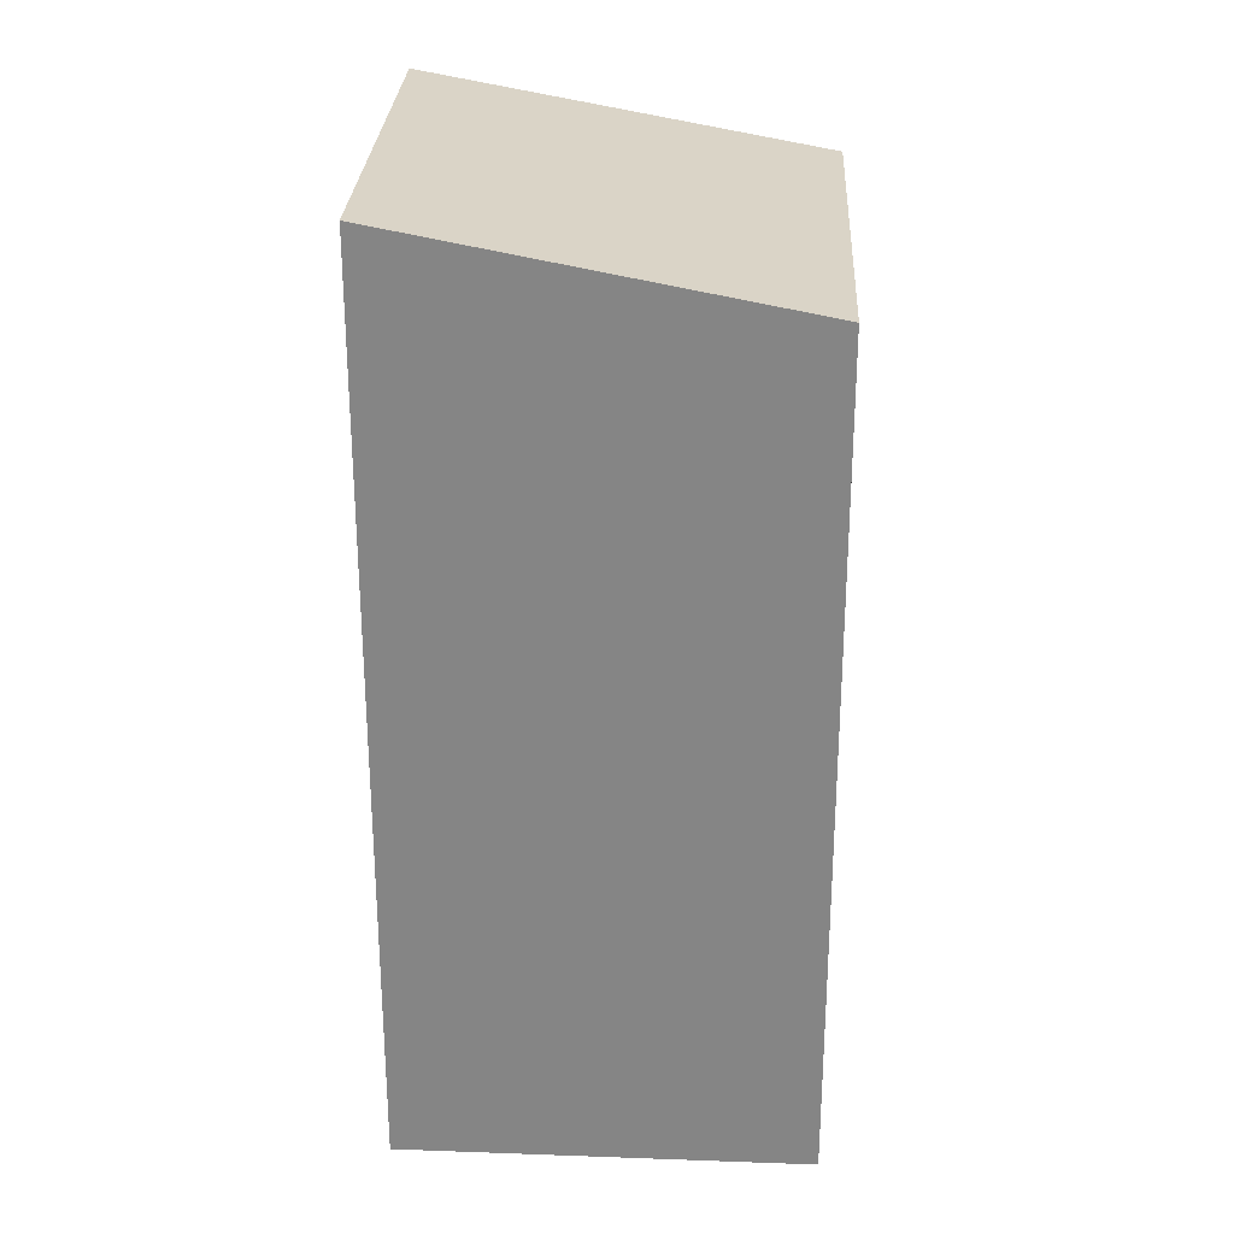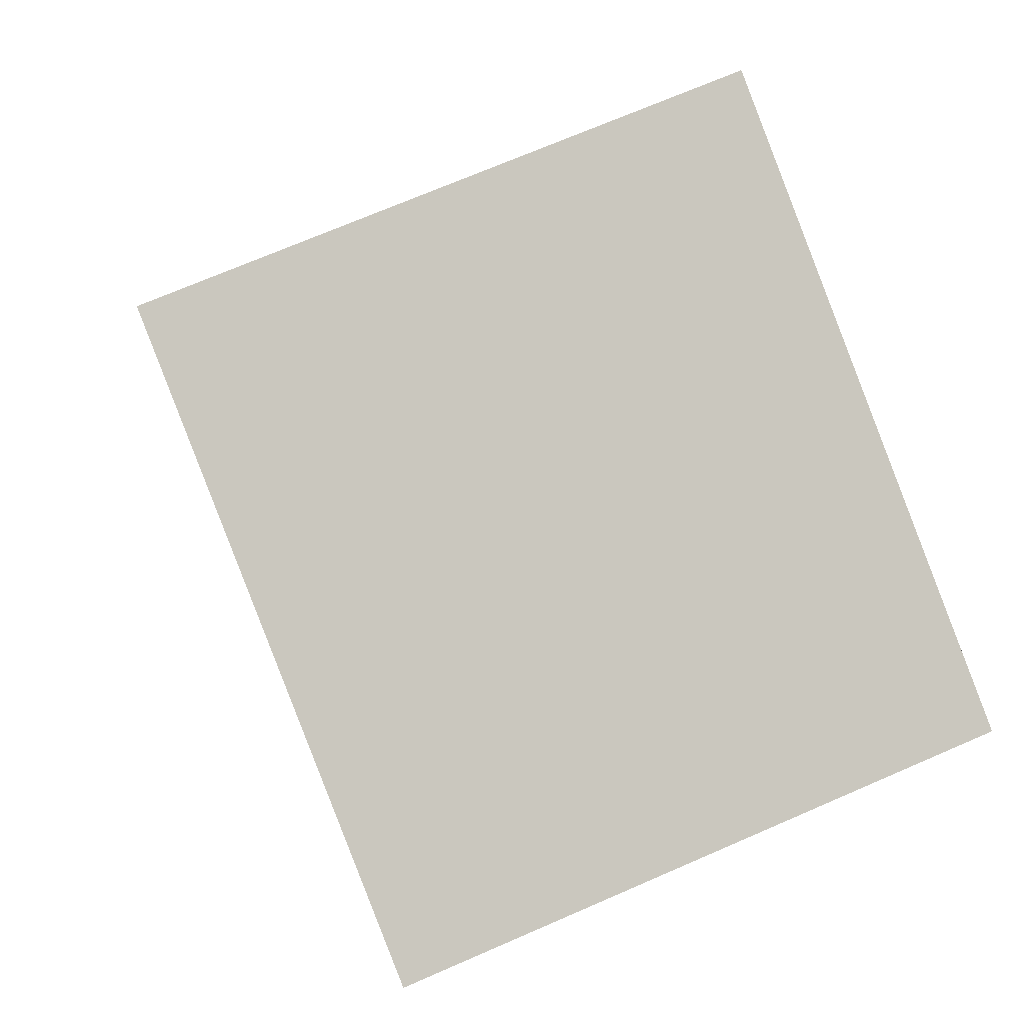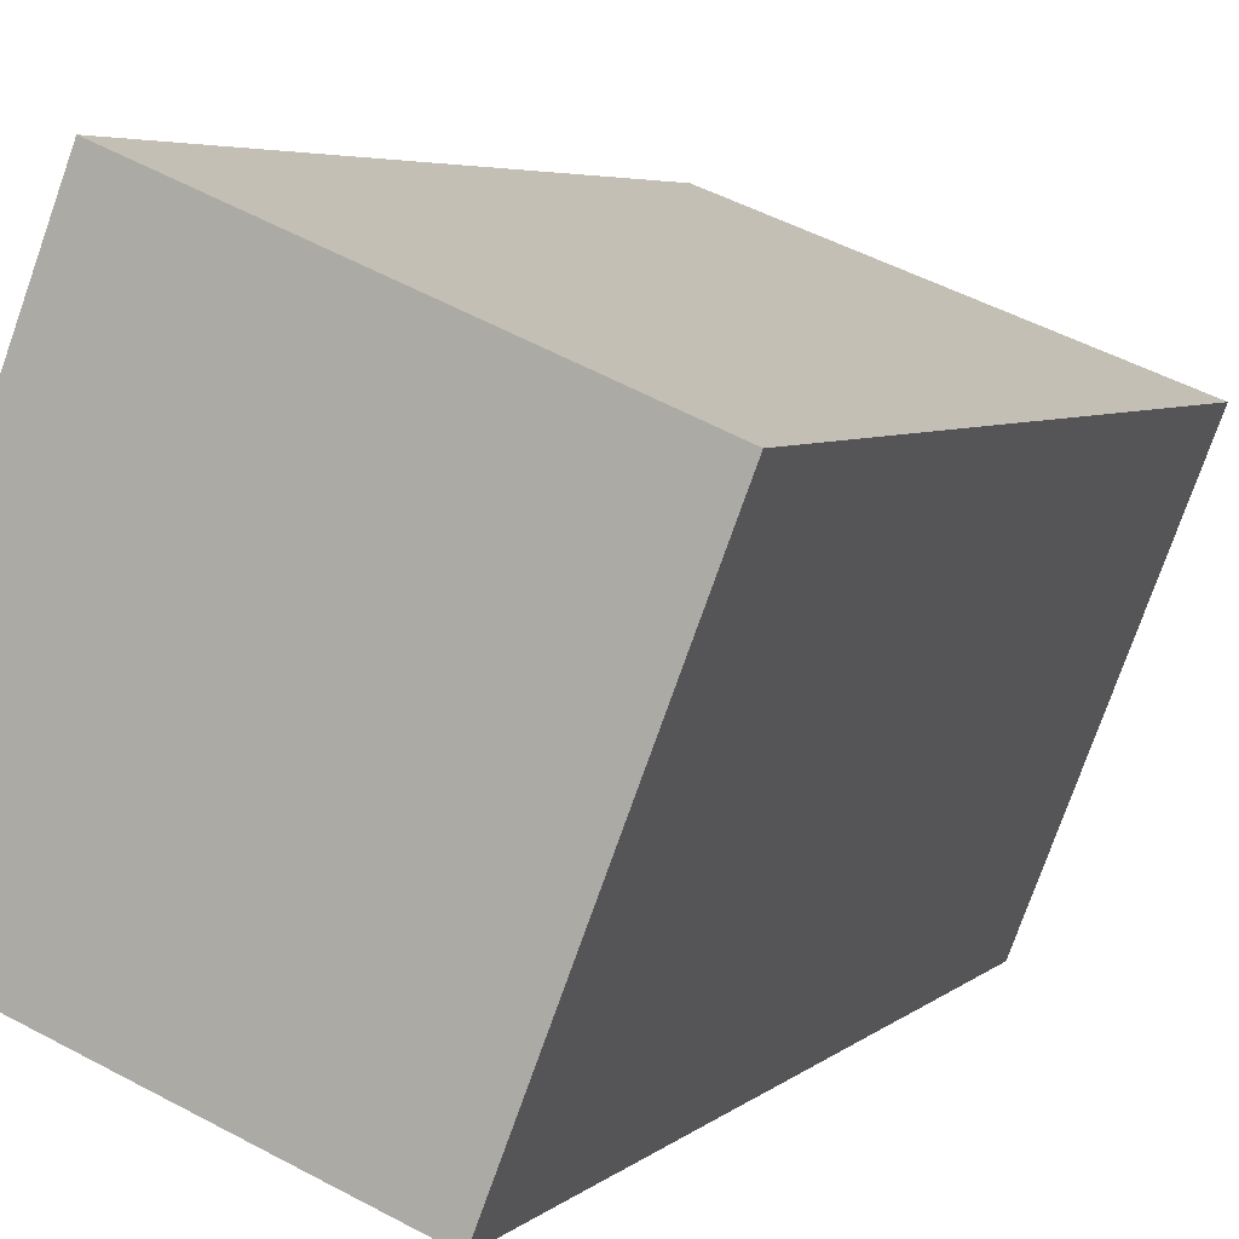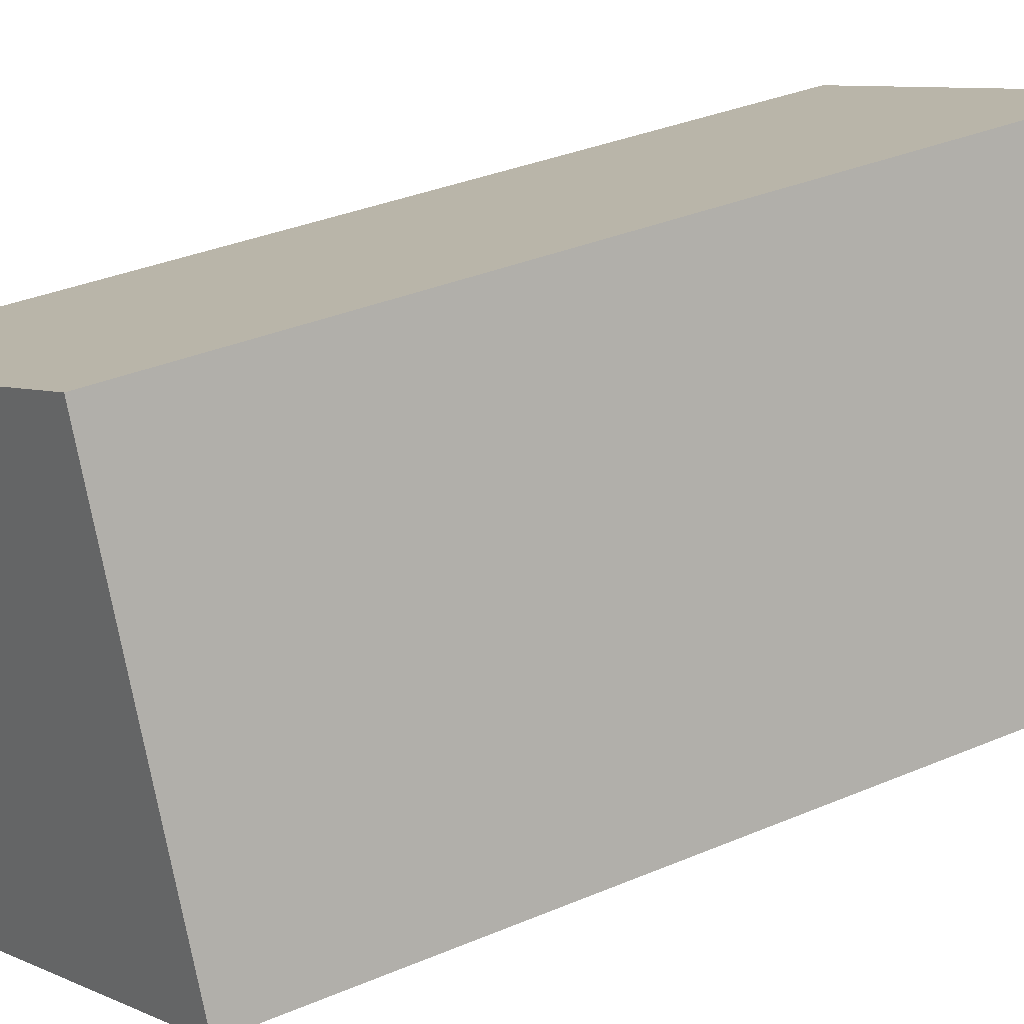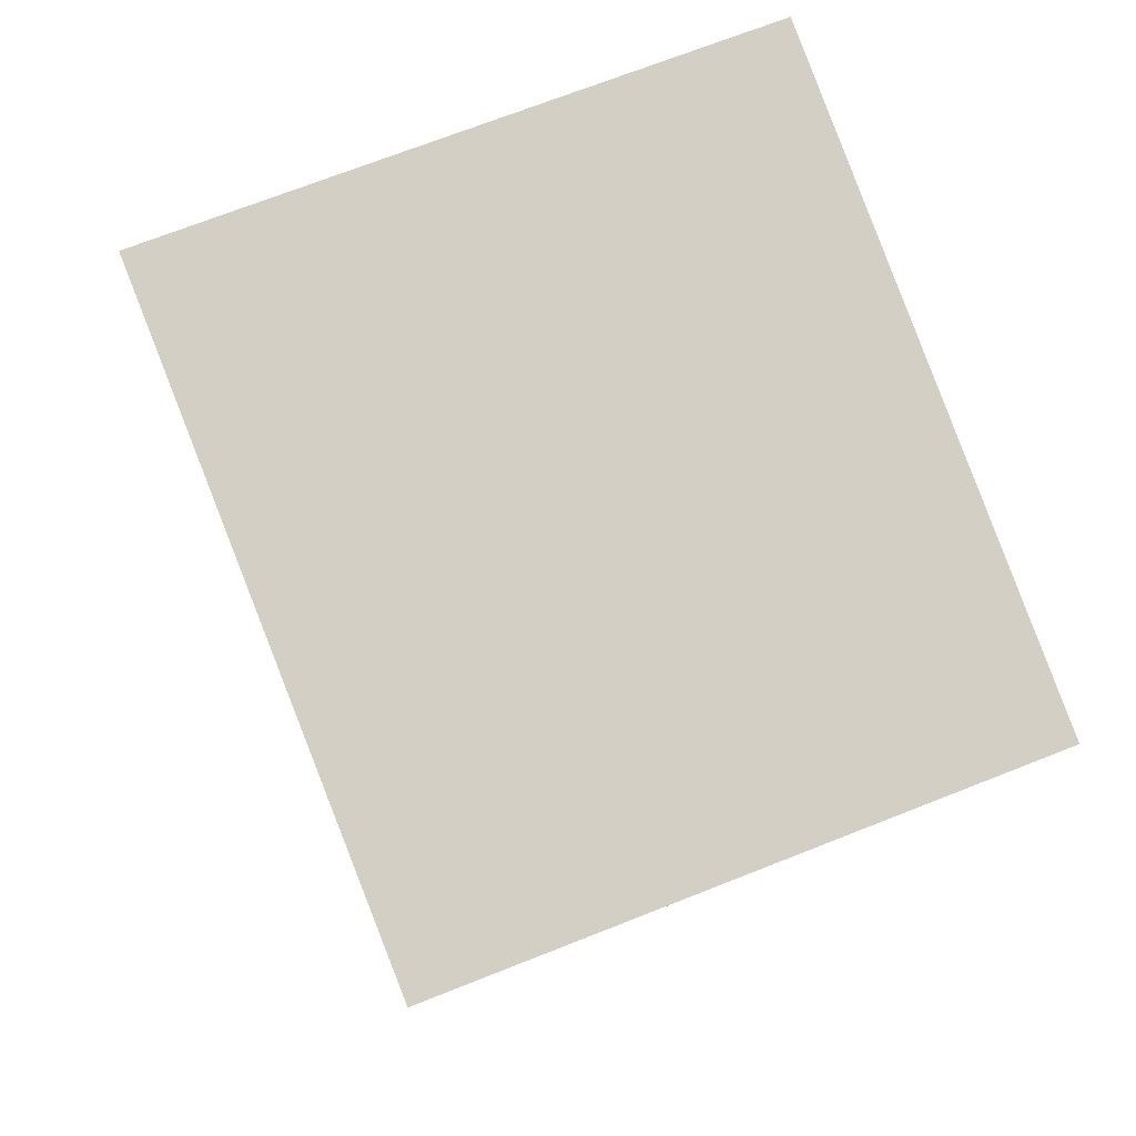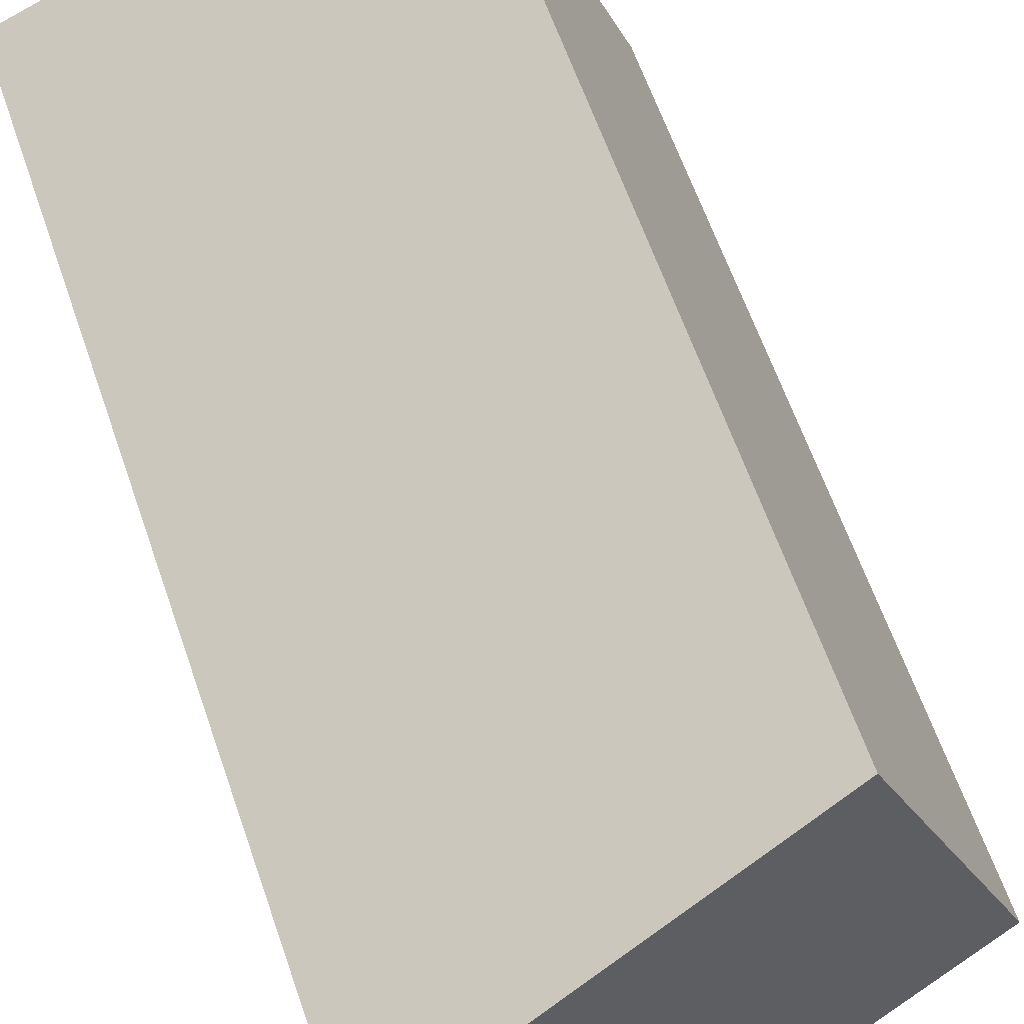
<metadata>
{"format":"obj","ext":"obj","renderer":"f3d","projection":"perspective","resolution":1024,"background":"white","views":[{"elev":27.8,"azim":-155.9,"up":"+Y"},{"elev":0.5,"azim":174.4,"up":"+Z"},{"elev":4.8,"azim":22.9,"up":"+Z"},{"elev":33.9,"azim":-120.0,"up":"+Z"},{"elev":-5.6,"azim":176.9,"up":"+Z"},{"elev":62.7,"azim":160.9,"up":"+Z"}]}
</metadata>
<code>
v  1.911 9.991 4.938
v  4.488 10.89 -1.716
v  0 9.991 6.118e-16
v  6.361 10.89 3.105
v  4.488 1.051e-16 -1.716
v  0 0 0
v  1.911 -3.024e-16 4.938
v  6.361 -1.901e-16 3.105
g defaultobject
f 1 2 3
f 2 1 4
f 5 3 2
f 3 5 6
f 6 1 3
f 1 6 7
f 1 8 4
f 8 1 7
f 8 2 4
f 2 8 5
f 8 6 5
f 6 8 7

</code>
